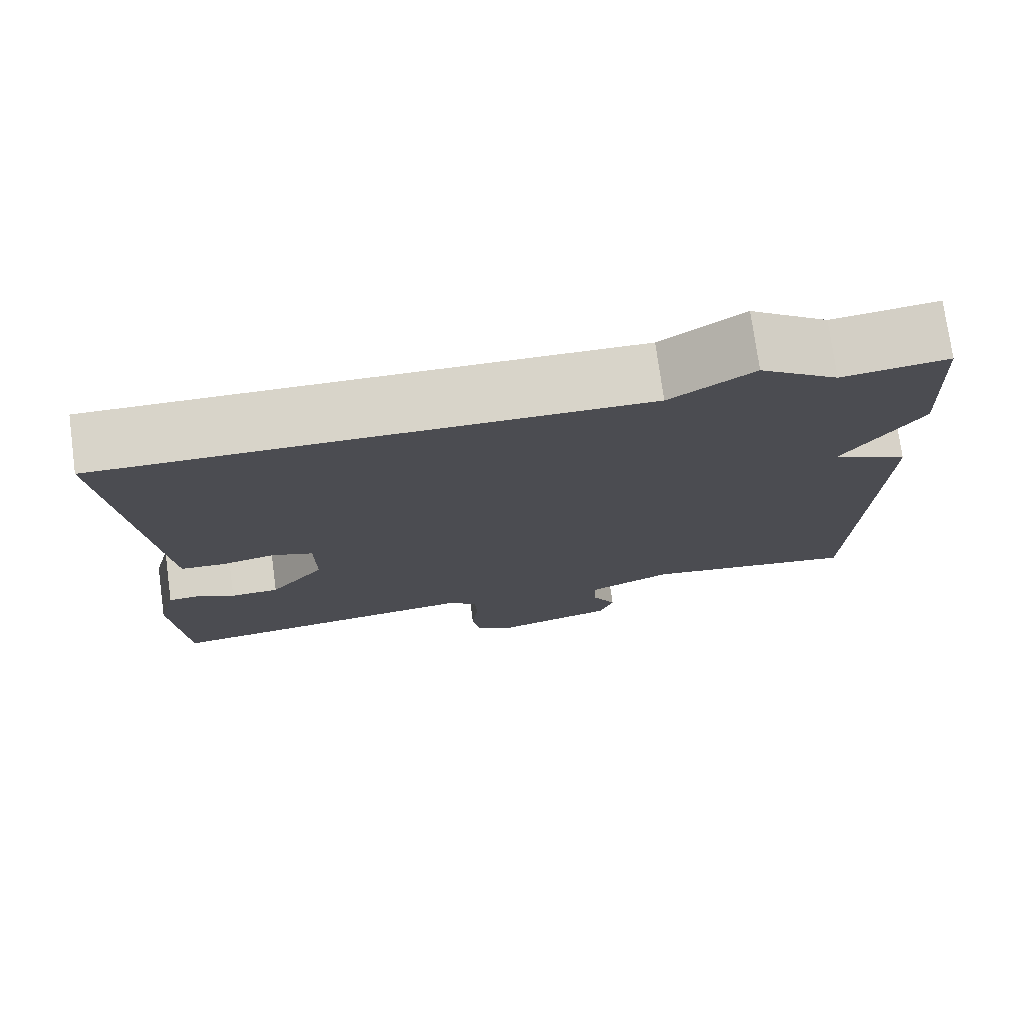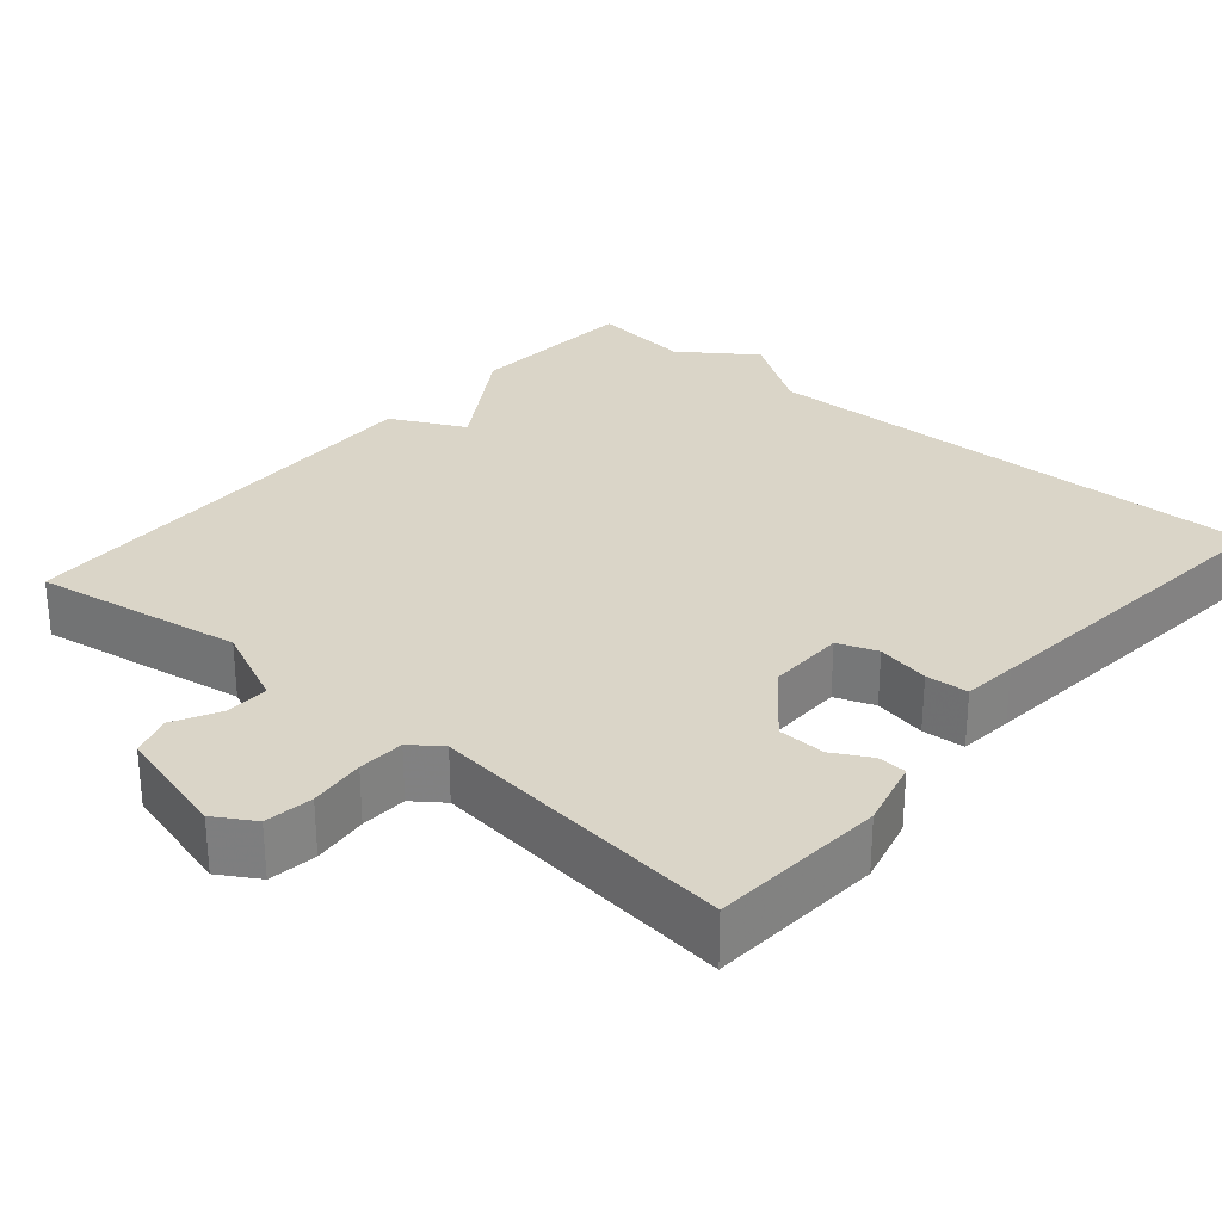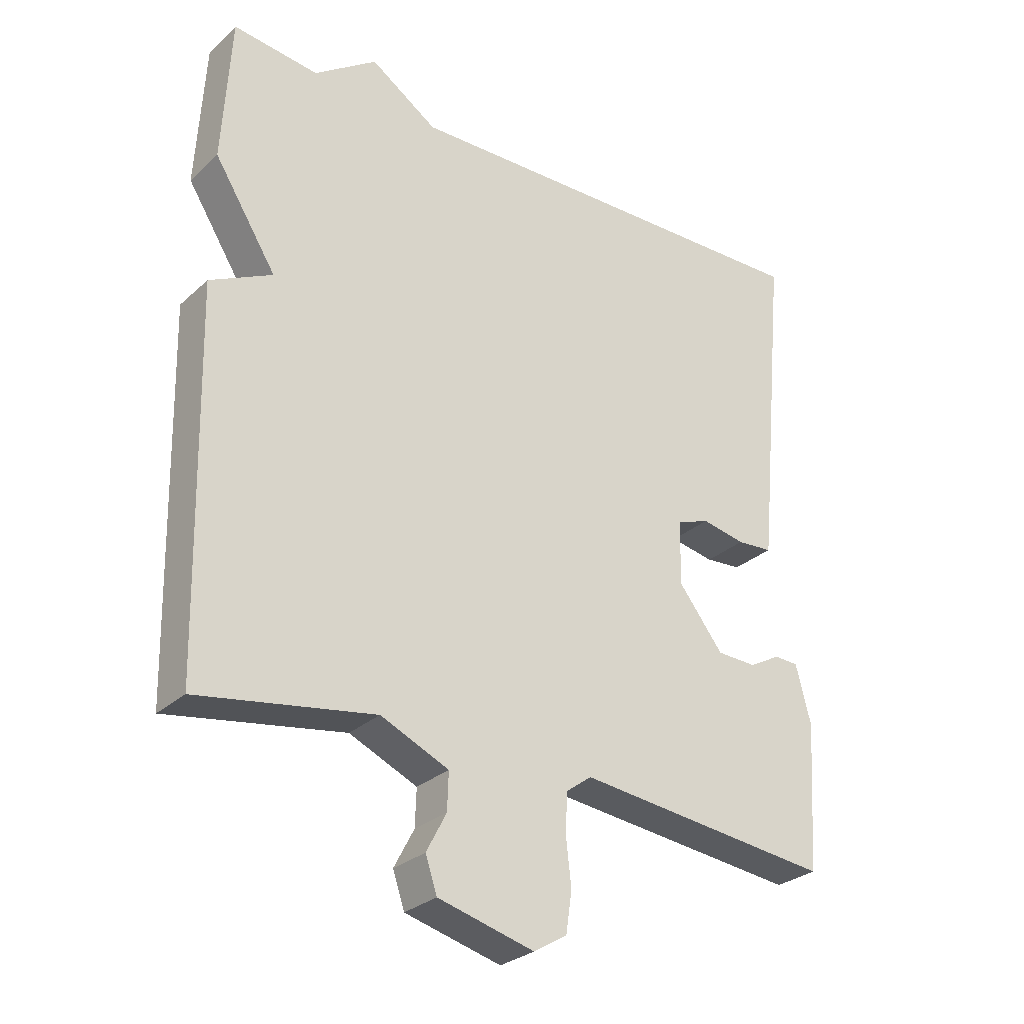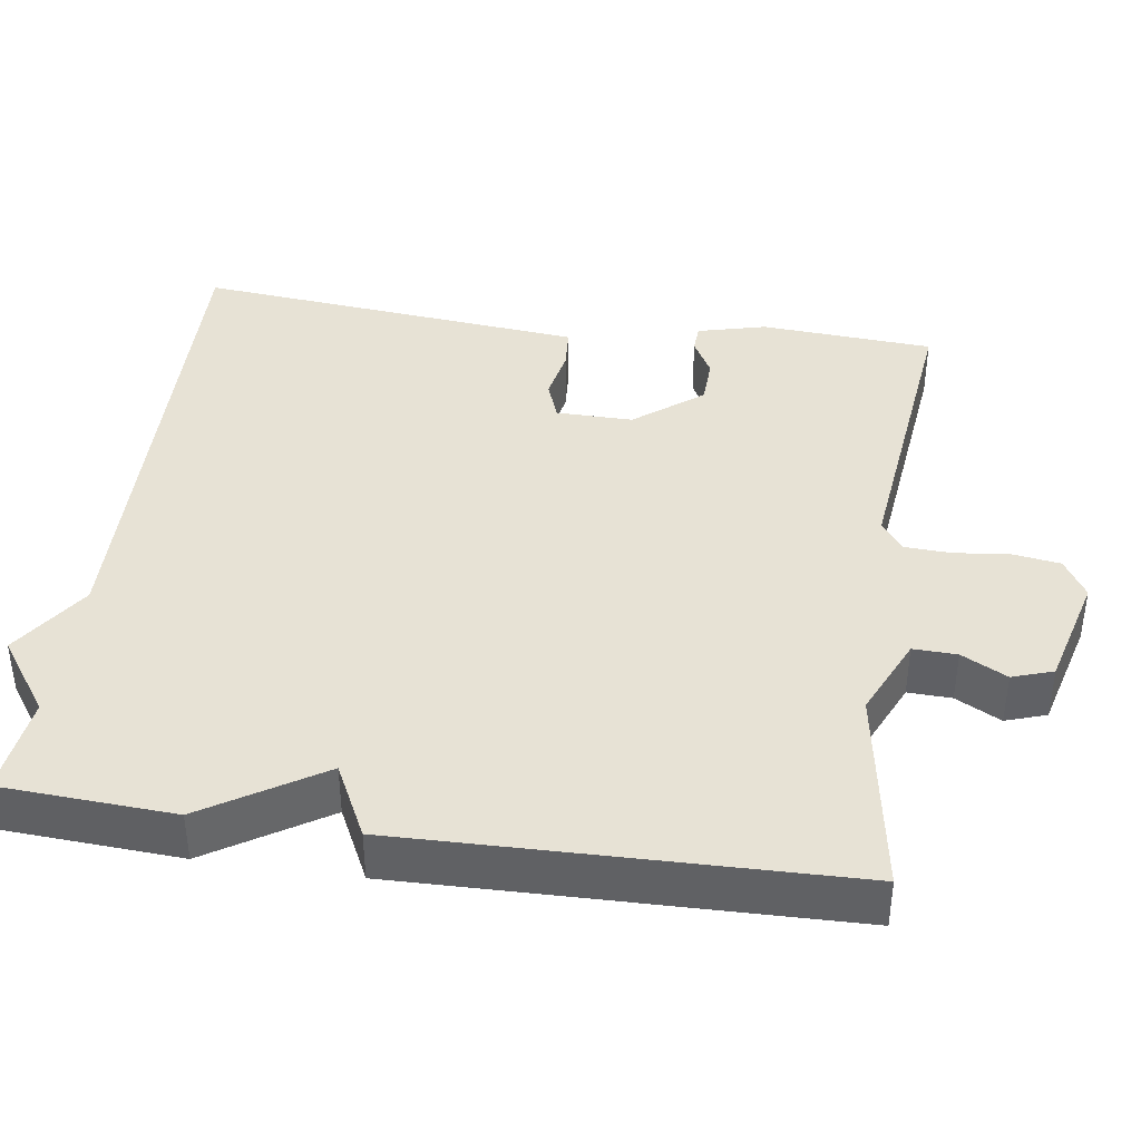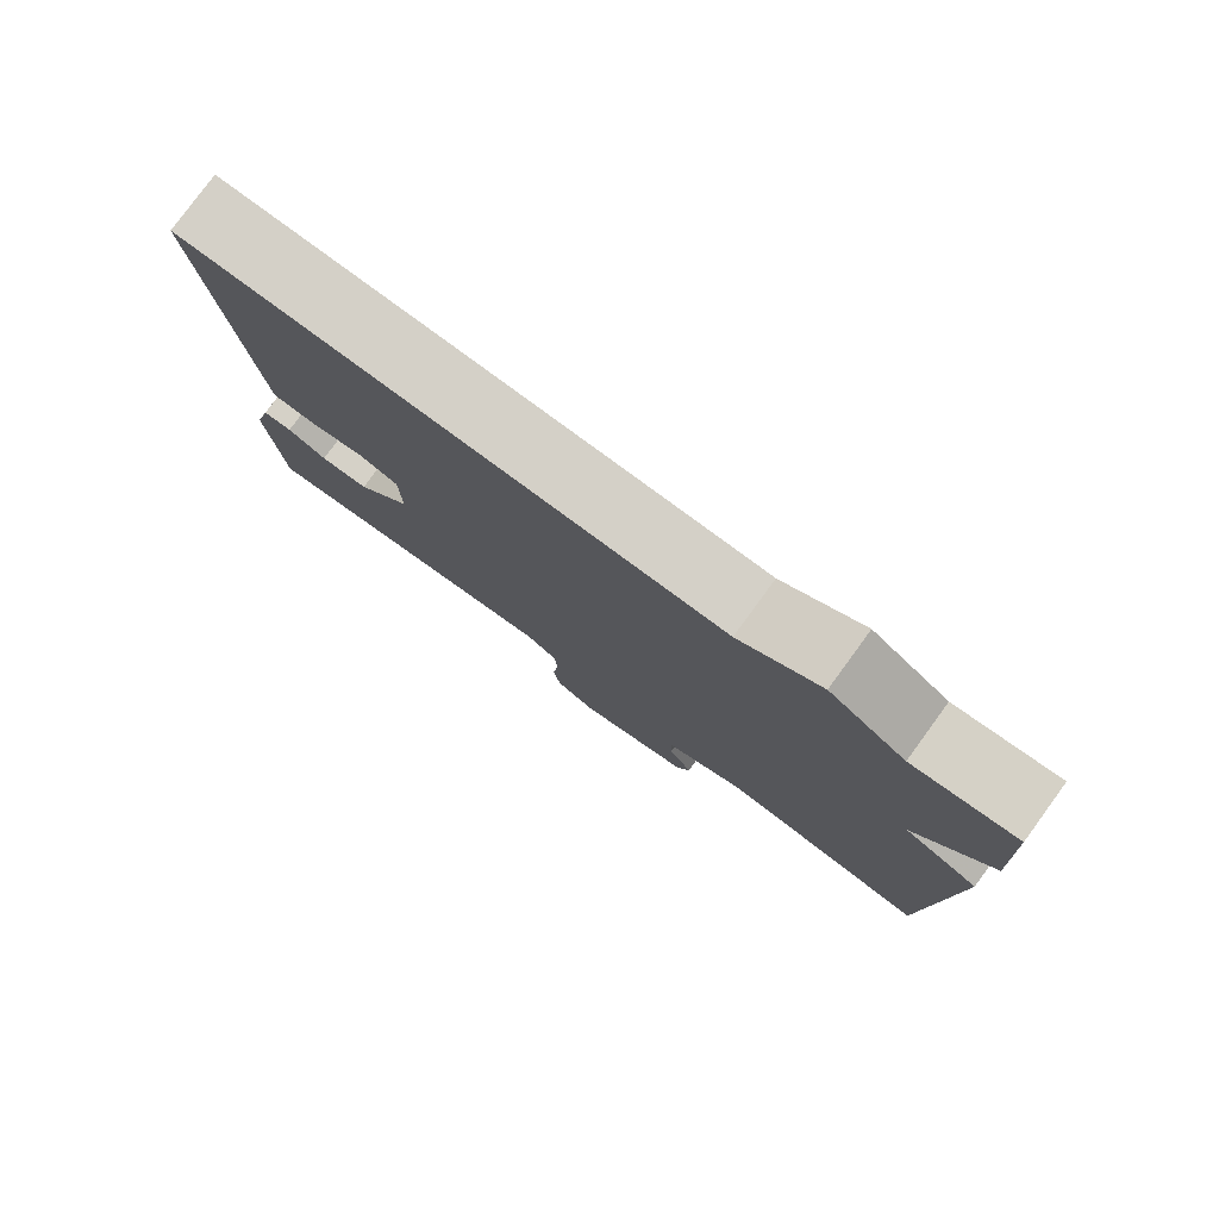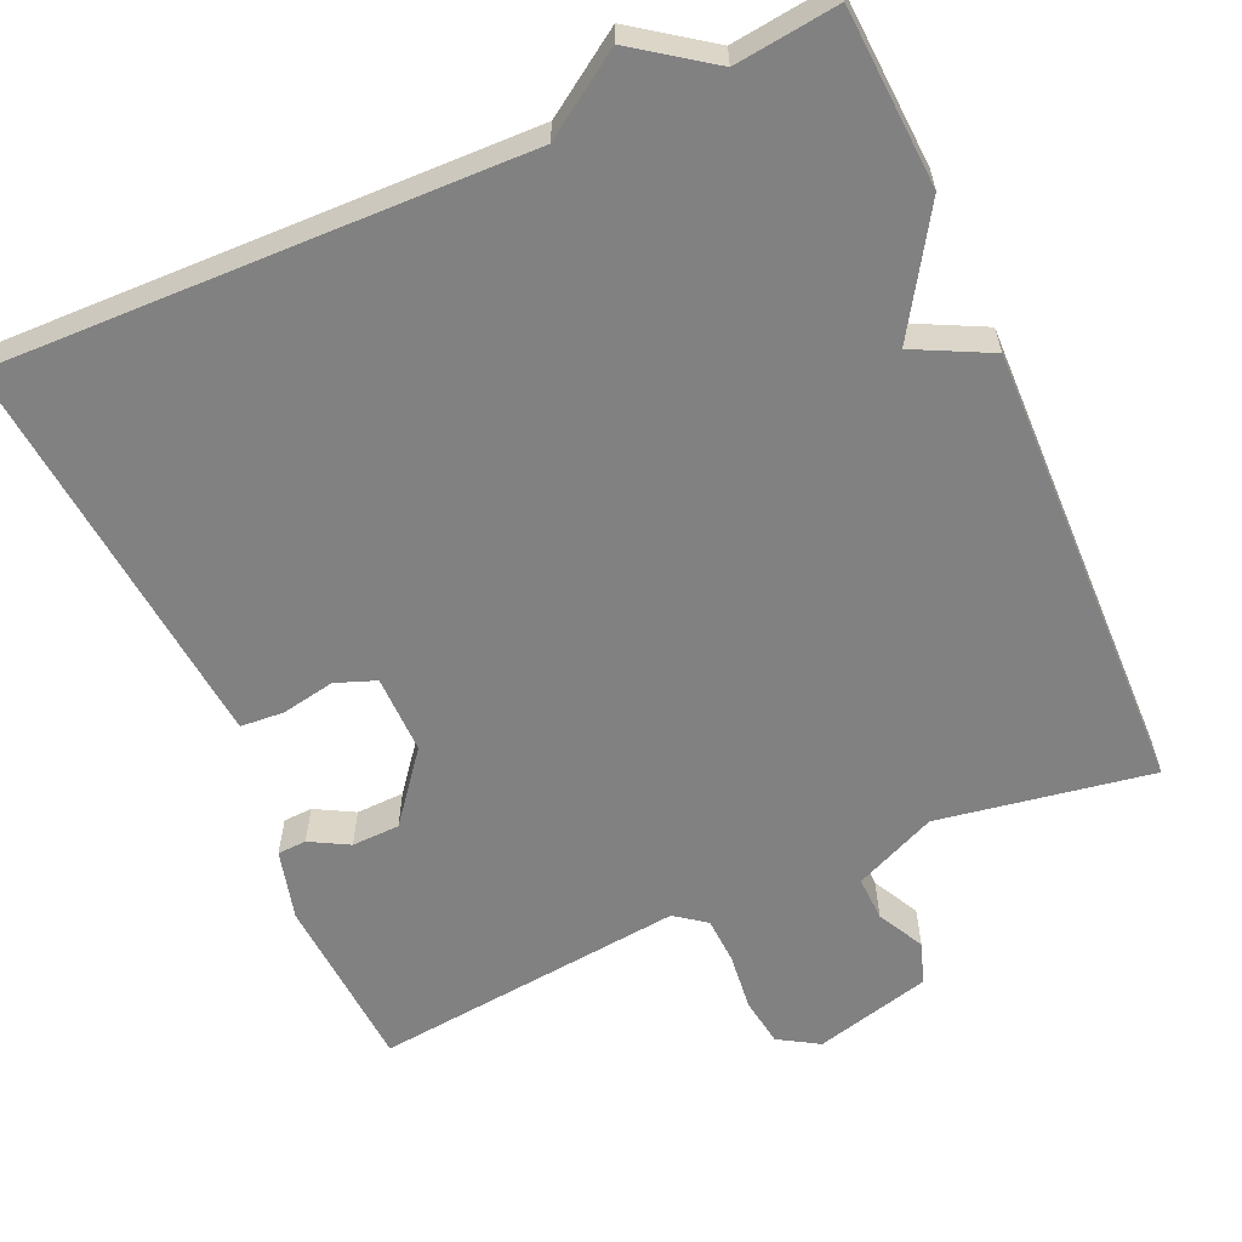
<metadata>
{"format":"obj","ext":"obj","renderer":"f3d","projection":"perspective","resolution":1024,"background":"white","views":[{"elev":75.8,"azim":-7.8,"up":"+Z"},{"elev":29.1,"azim":-139.3,"up":"+Y"},{"elev":-28.7,"azim":143.0,"up":"+Z"},{"elev":40.1,"azim":98.3,"up":"+Y"},{"elev":79.7,"azim":36.2,"up":"+Z"},{"elev":-60.5,"azim":23.9,"up":"+Y"}]}
</metadata>
<code>
v 0.5 0.07 0.5
v 0.513 0.07 0.275
v 0.417 0.07 0.123
v 0.513 0.07 0.075
v 0.5 0.07 -0.5
v 0.229 0.07 -0.455
v 0.124 0.07 -0.502
v 0.126 0.07 -0.559
v 0.157 0.07 -0.618
v 0.139 0.07 -0.671
v -0.009 0.07 -0.71
v -0.06 0.07 -0.679
v -0.069 0.07 -0.617
v -0.061 0.07 -0.545
v -0.064 0.07 -0.485
v -0.103 0.07 -0.456
v -0.5 0.07 -0.5
v -0.515 0.07 -0.274
v -0.492 0.07 -0.185
v -0.455 0.07 -0.183
v -0.406 0.07 -0.21
v -0.345 0.07 -0.208
v -0.276 0.07 -0.12
v -0.277 0.07 -0.02
v -0.328 0.07 -0.001
v -0.396 0.07 -0.014
v -0.451 0.07 -0.01
v -0.458 0.07 0.06
v -0.5 0.07 0.5
v 0.169 0.07 0.484
v 0.272 0.07 0.553
v 0.369 0.07 0.484
v 0.5 0 0.5
v 0.513 0 0.275
v 0.417 0 0.123
v 0.513 0 0.075
v 0.5 0 -0.5
v 0.229 0 -0.455
v 0.124 0 -0.502
v 0.126 0 -0.559
v 0.157 0 -0.618
v 0.139 0 -0.671
v -0.009 0 -0.71
v -0.06 0 -0.679
v -0.069 0 -0.617
v -0.061 0 -0.545
v -0.064 0 -0.485
v -0.103 0 -0.456
v -0.5 0 -0.5
v -0.515 0 -0.274
v -0.492 0 -0.185
v -0.455 0 -0.183
v -0.406 0 -0.21
v -0.345 0 -0.208
v -0.276 0 -0.12
v -0.277 0 -0.02
v -0.328 0 -0.001
v -0.396 0 -0.014
v -0.451 0 -0.01
v -0.458 0 0.06
v -0.5 0 0.5
v 0.169 0 0.484
v 0.272 0 0.553
v 0.369 0 0.484
f 30 31 32
f 28 29 30
f 27 28 30
f 26 27 30
f 25 26 30
f 24 25 30 32
f 1 2 3
f 32 1 3
f 24 32 3
f 23 24 3
f 19 20 21
f 18 19 21
f 17 18 21
f 16 17 21
f 15 16 21 22
f 12 13 14
f 11 12 14
f 10 11 14
f 9 10 14
f 8 9 14
f 7 8 14 15
f 23 3 4
f 22 23 4
f 15 22 4
f 7 15 4
f 6 7 4
f 4 5 6
f 64 63 62
f 62 61 60
f 62 60 59
f 62 59 58
f 62 58 57
f 64 62 57 56
f 35 34 33
f 35 33 64
f 35 64 56
f 35 56 55
f 53 52 51
f 53 51 50
f 53 50 49
f 53 49 48
f 54 53 48 47
f 46 45 44
f 46 44 43
f 46 43 42
f 46 42 41
f 46 41 40
f 47 46 40 39
f 36 35 55
f 36 55 54
f 36 54 47
f 36 47 39
f 36 39 38
f 38 37 36
f 1 33 34 2
f 2 34 35 3
f 3 35 36 4
f 4 36 37 5
f 5 37 38 6
f 6 38 39 7
f 7 39 40 8
f 8 40 41 9
f 9 41 42 10
f 10 42 43 11
f 11 43 44 12
f 12 44 45 13
f 13 45 46 14
f 14 46 47 15
f 15 47 48 16
f 16 48 49 17
f 17 49 50 18
f 18 50 51 19
f 19 51 52 20
f 20 52 53 21
f 21 53 54 22
f 22 54 55 23
f 23 55 56 24
f 24 56 57 25
f 25 57 58 26
f 26 58 59 27
f 27 59 60 28
f 28 60 61 29
f 29 61 62 30
f 30 62 63 31
f 31 63 64 32
f 32 64 33 1

</code>
